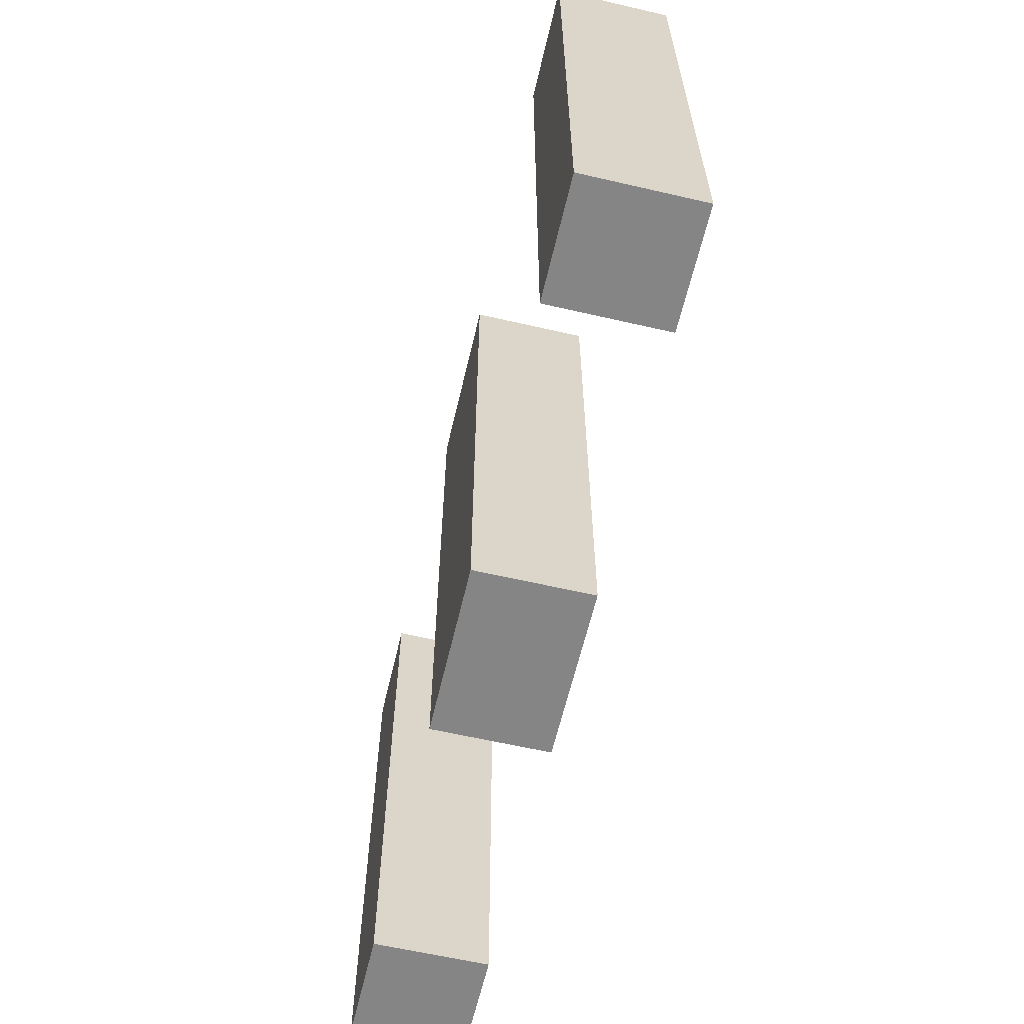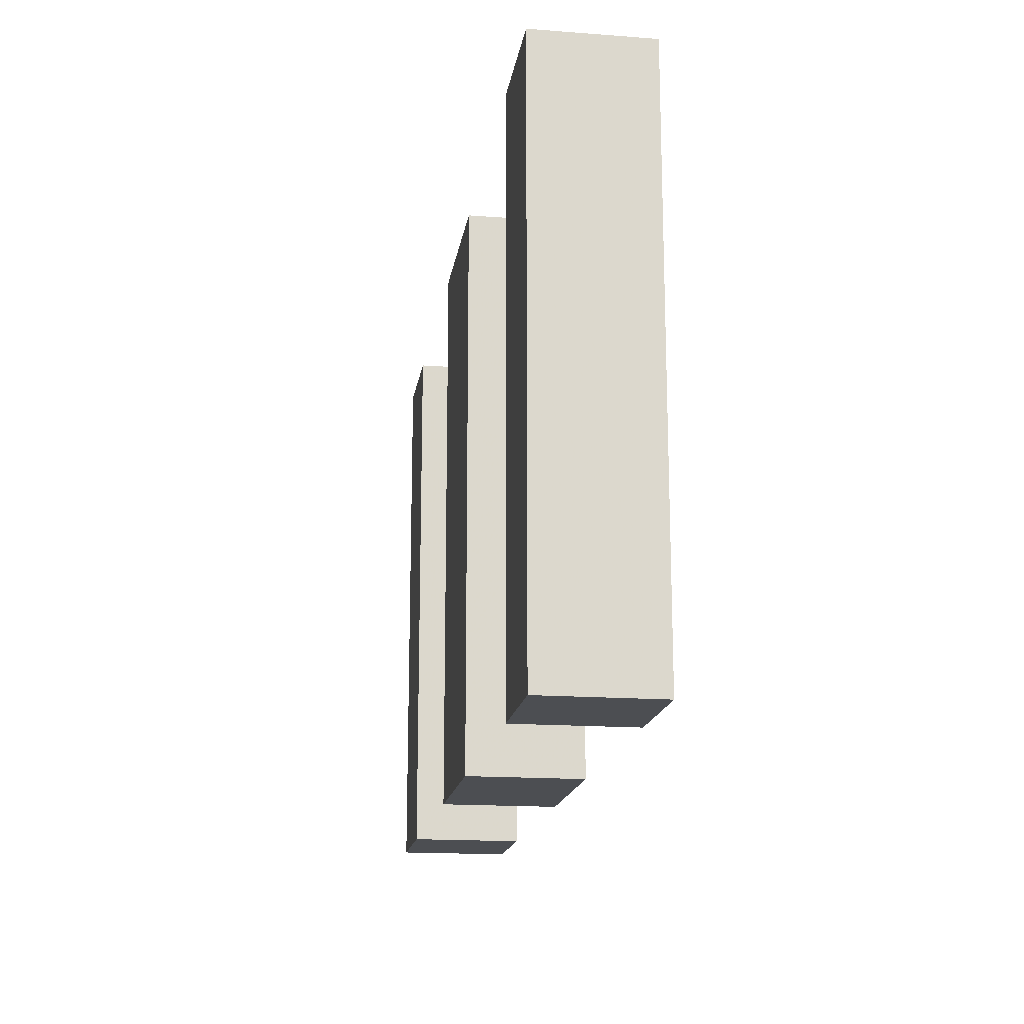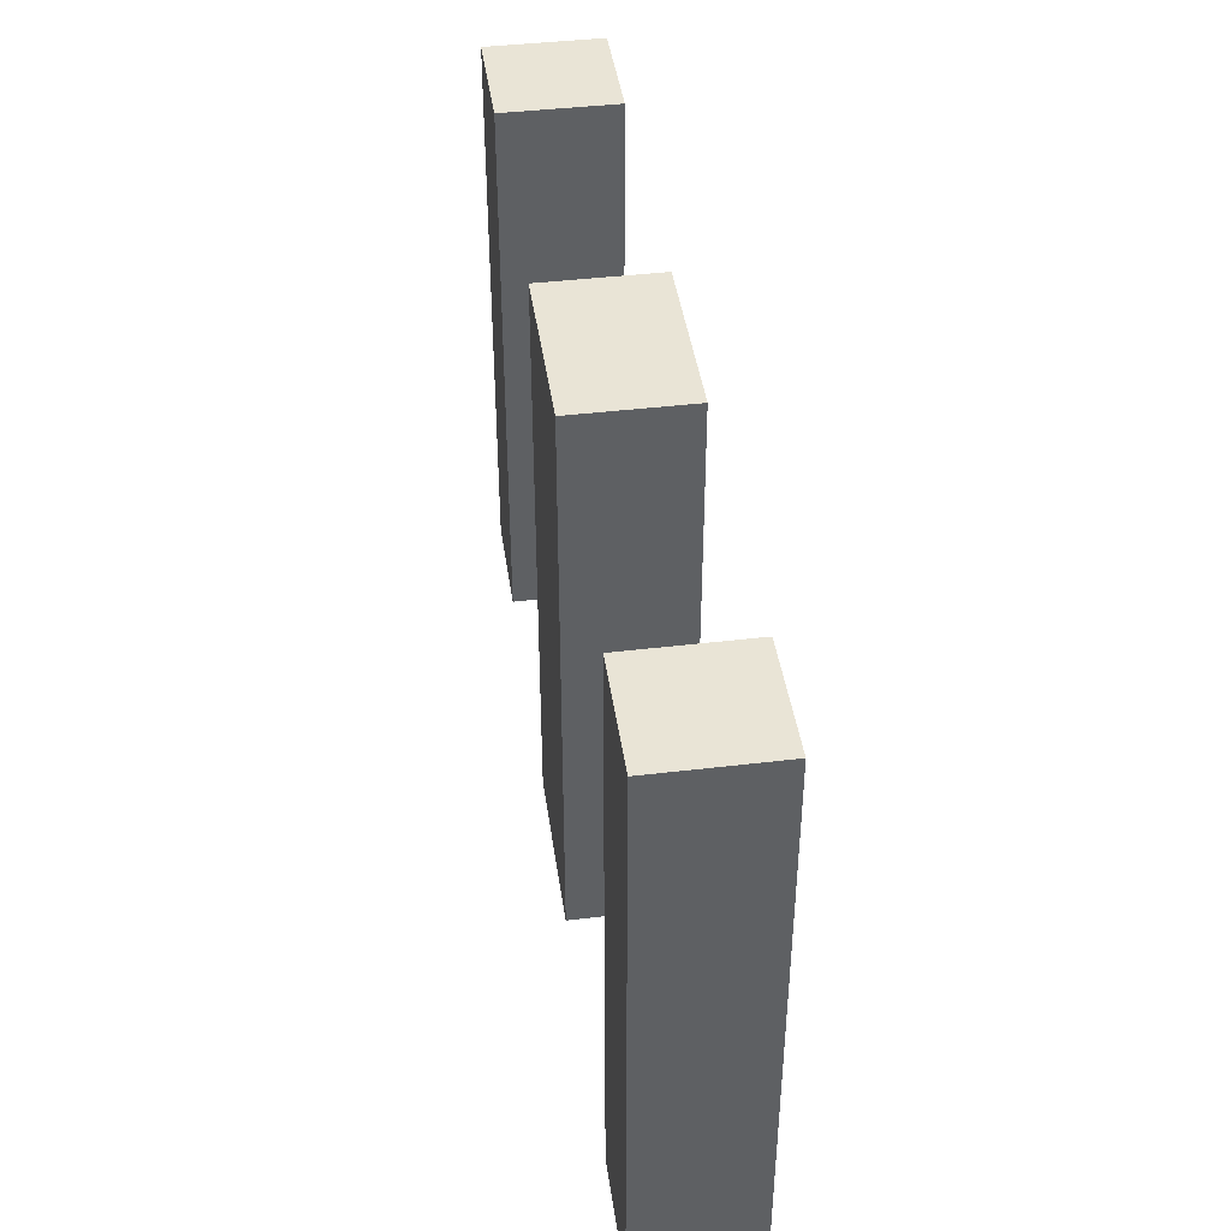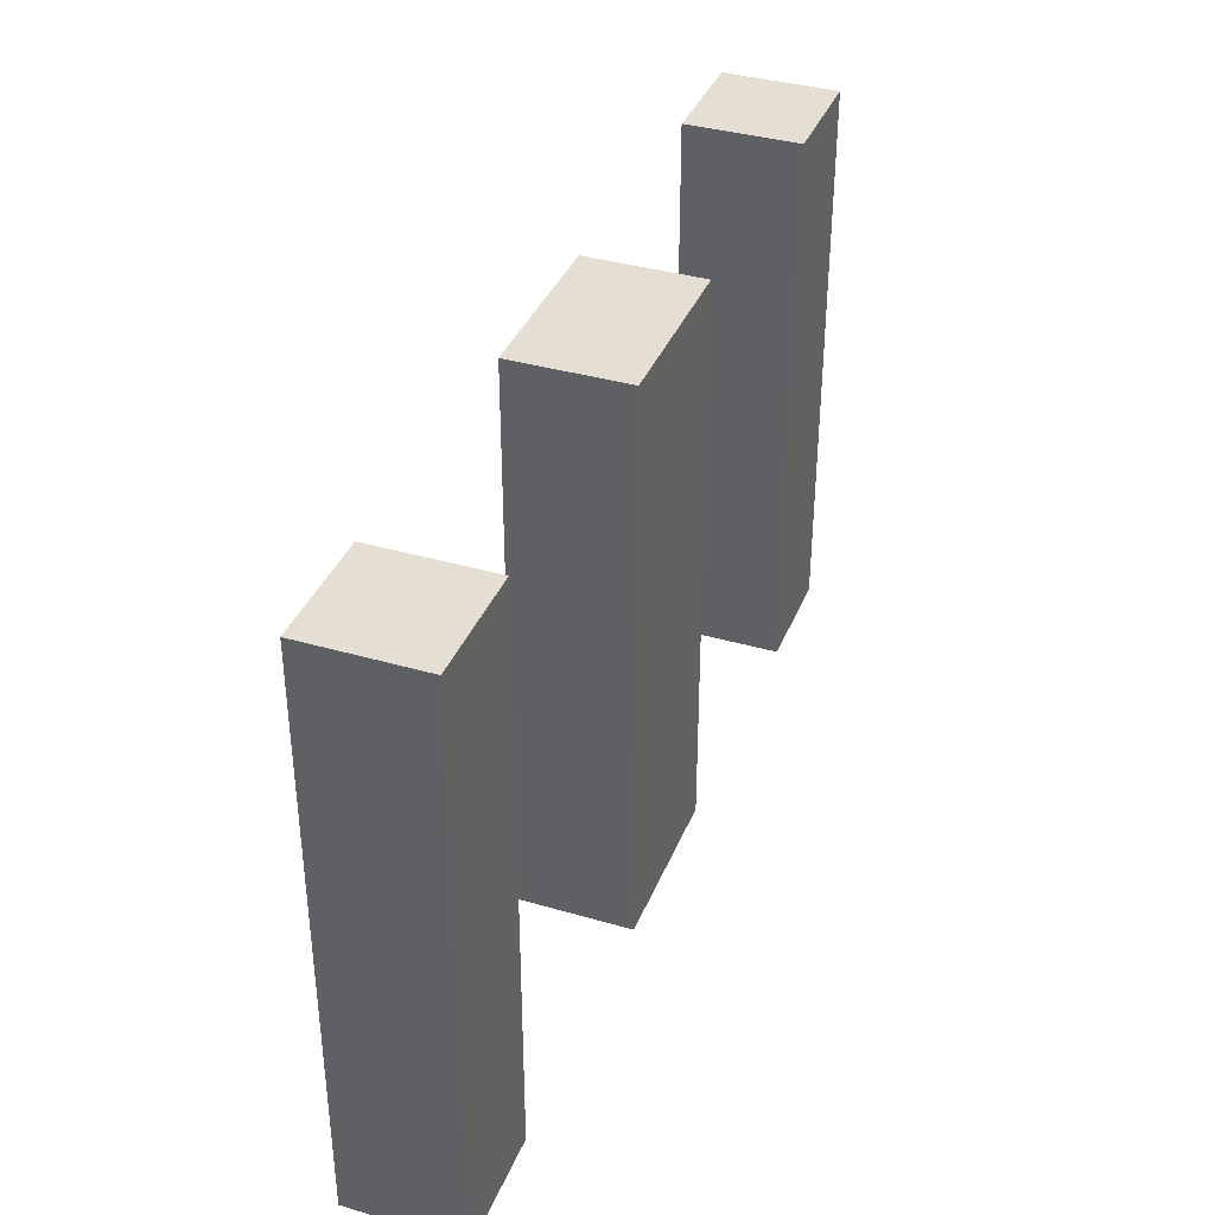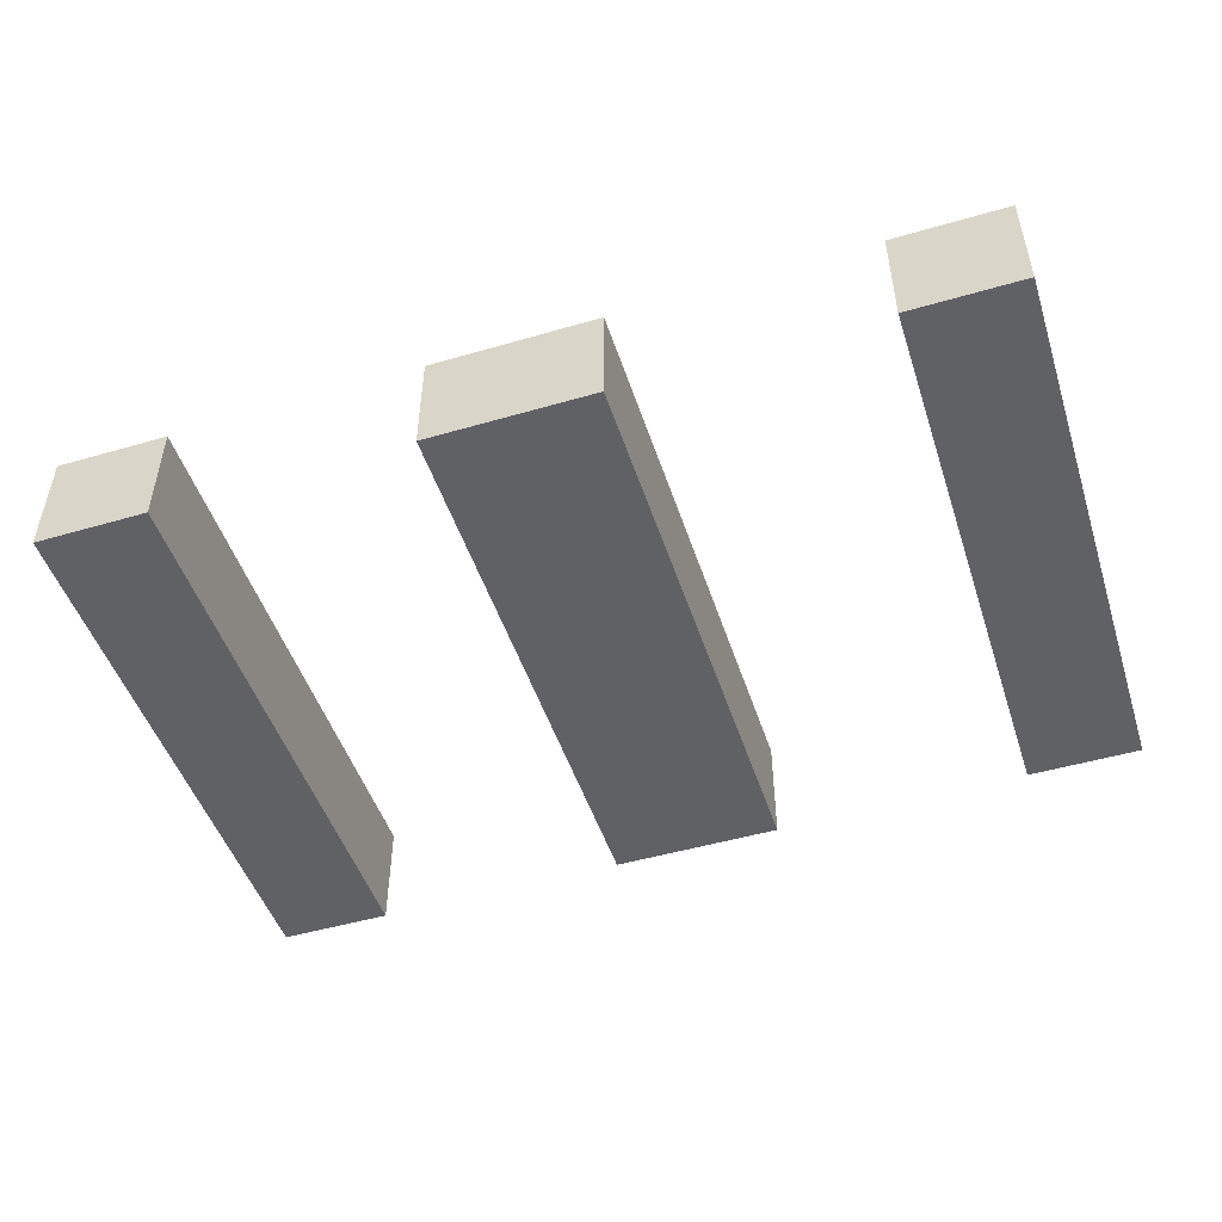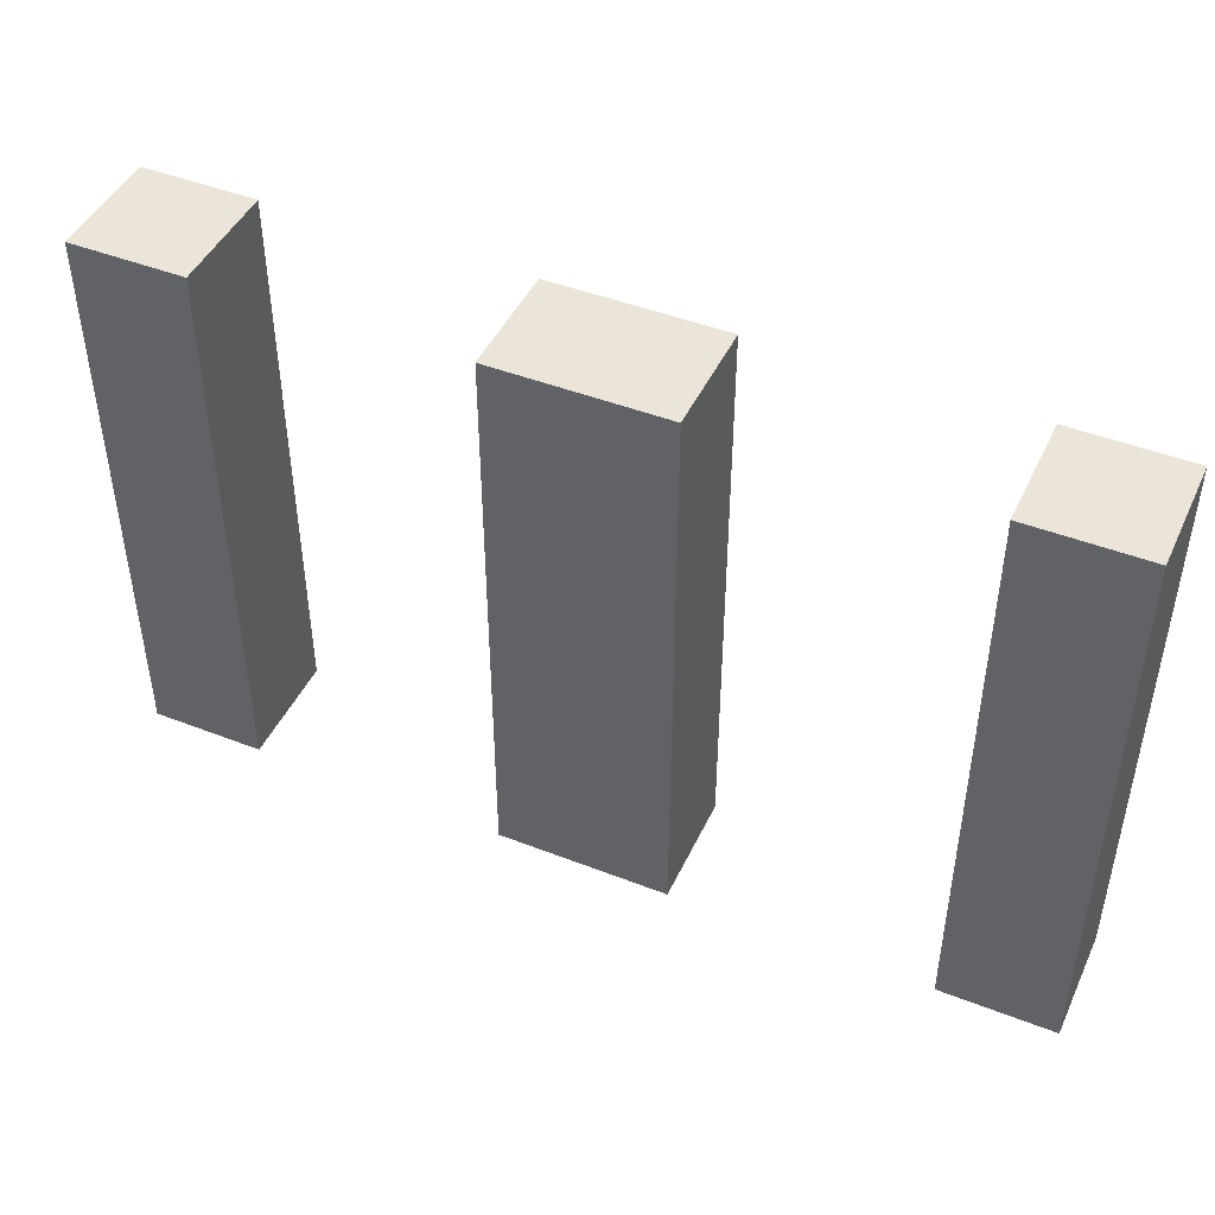
<metadata>
{"format":"obj","ext":"obj","renderer":"f3d","projection":"perspective","resolution":1024,"background":"white","views":[{"elev":-61.7,"azim":-103.2,"up":"+Z"},{"elev":-16.9,"azim":81.4,"up":"+Z"},{"elev":42.6,"azim":81.9,"up":"+Z"},{"elev":37.2,"azim":110.5,"up":"+Z"},{"elev":-49.0,"azim":17.9,"up":"+Y"},{"elev":45.5,"azim":24.2,"up":"+Z"}]}
</metadata>
<code>
v 2084 -808 192
v 2084 -824 112
v 2084 -808 112
v 2084 -824 192
v 2120 -808 112
v 2136 -824 112
v 2120 -824 112
v 2136 -808 112
v 2120 -824 192
v 2136 -808 192
v 2120 -808 192
v 2136 -824 192
v 2060 -824 192
v 2060 -808 112
v 2060 -824 112
v 2060 -808 192
v 2008 -824 192
v 2024 -808 192
v 2008 -808 192
v 2024 -824 192
v 2008 -808 112
v 2024 -824 112
v 2008 -824 112
v 2024 -808 112
f 1 2 3
f 1 4 2
f 5 6 7
f 5 8 6
f 9 10 11
f 9 12 10
f 9 5 7
f 9 11 5
f 10 6 8
f 10 12 6
f 11 8 5
f 11 10 8
f 12 7 6
f 12 9 7
f 13 14 15
f 13 16 14
f 13 1 16
f 13 4 1
f 14 2 15
f 14 3 2
f 4 15 2
f 4 13 15
f 16 3 14
f 16 1 3
f 17 18 19
f 17 20 18
f 21 22 23
f 21 24 22
f 18 22 24
f 18 20 22
f 19 24 21
f 19 18 24
f 17 21 23
f 17 19 21
f 20 23 22
f 20 17 23

</code>
